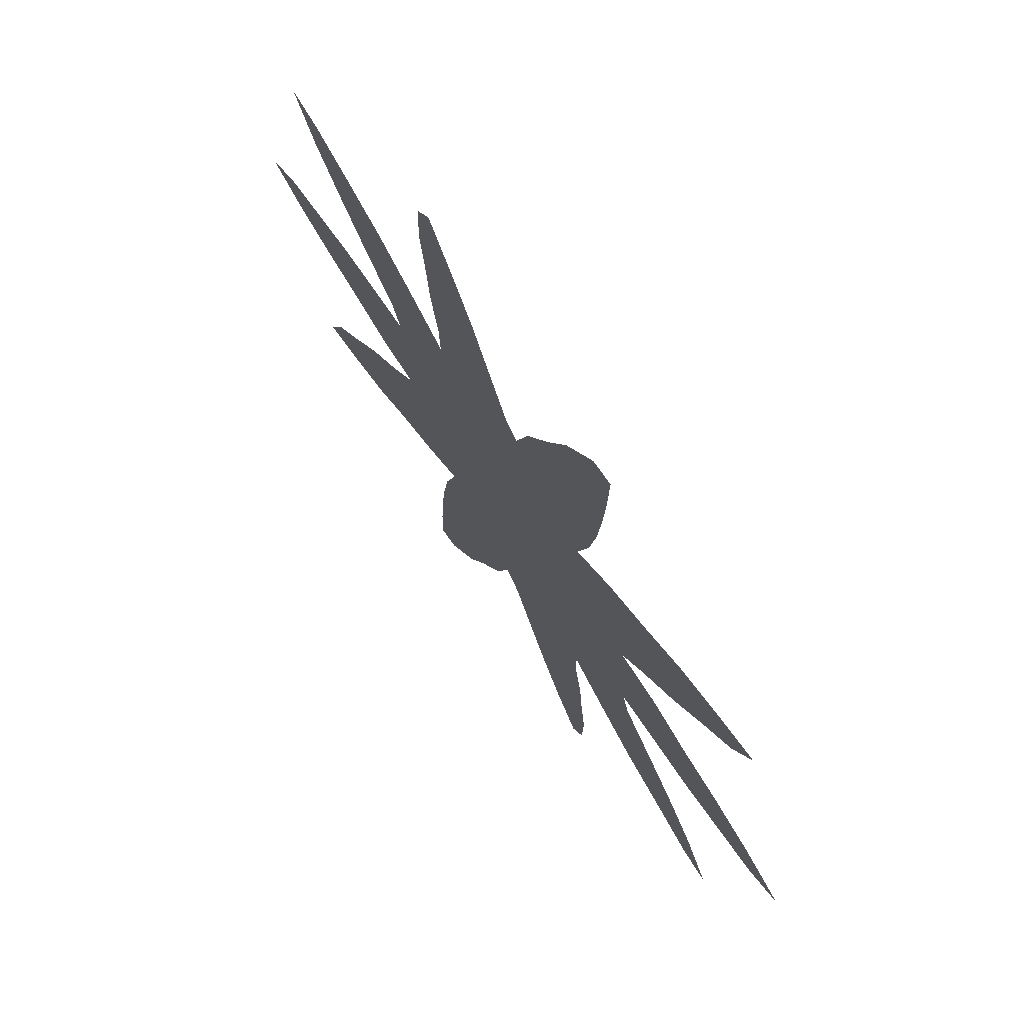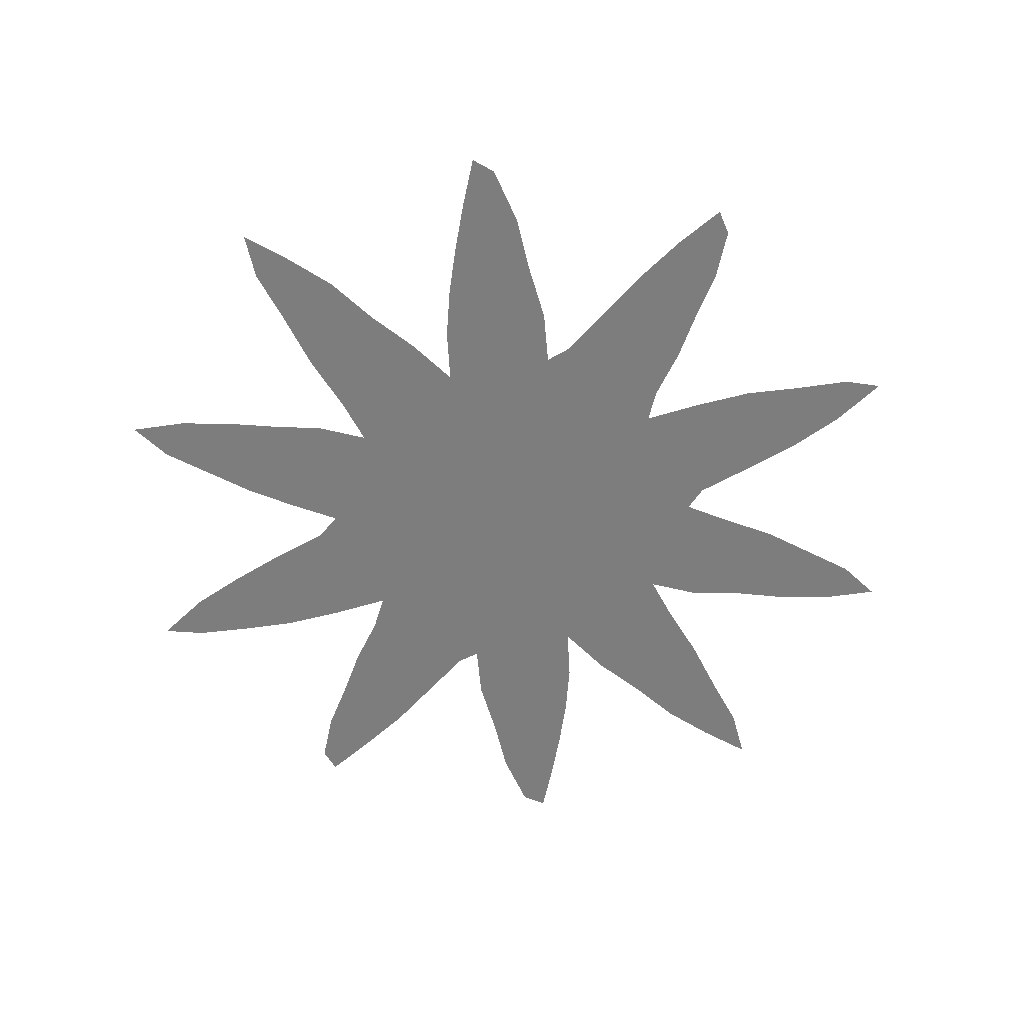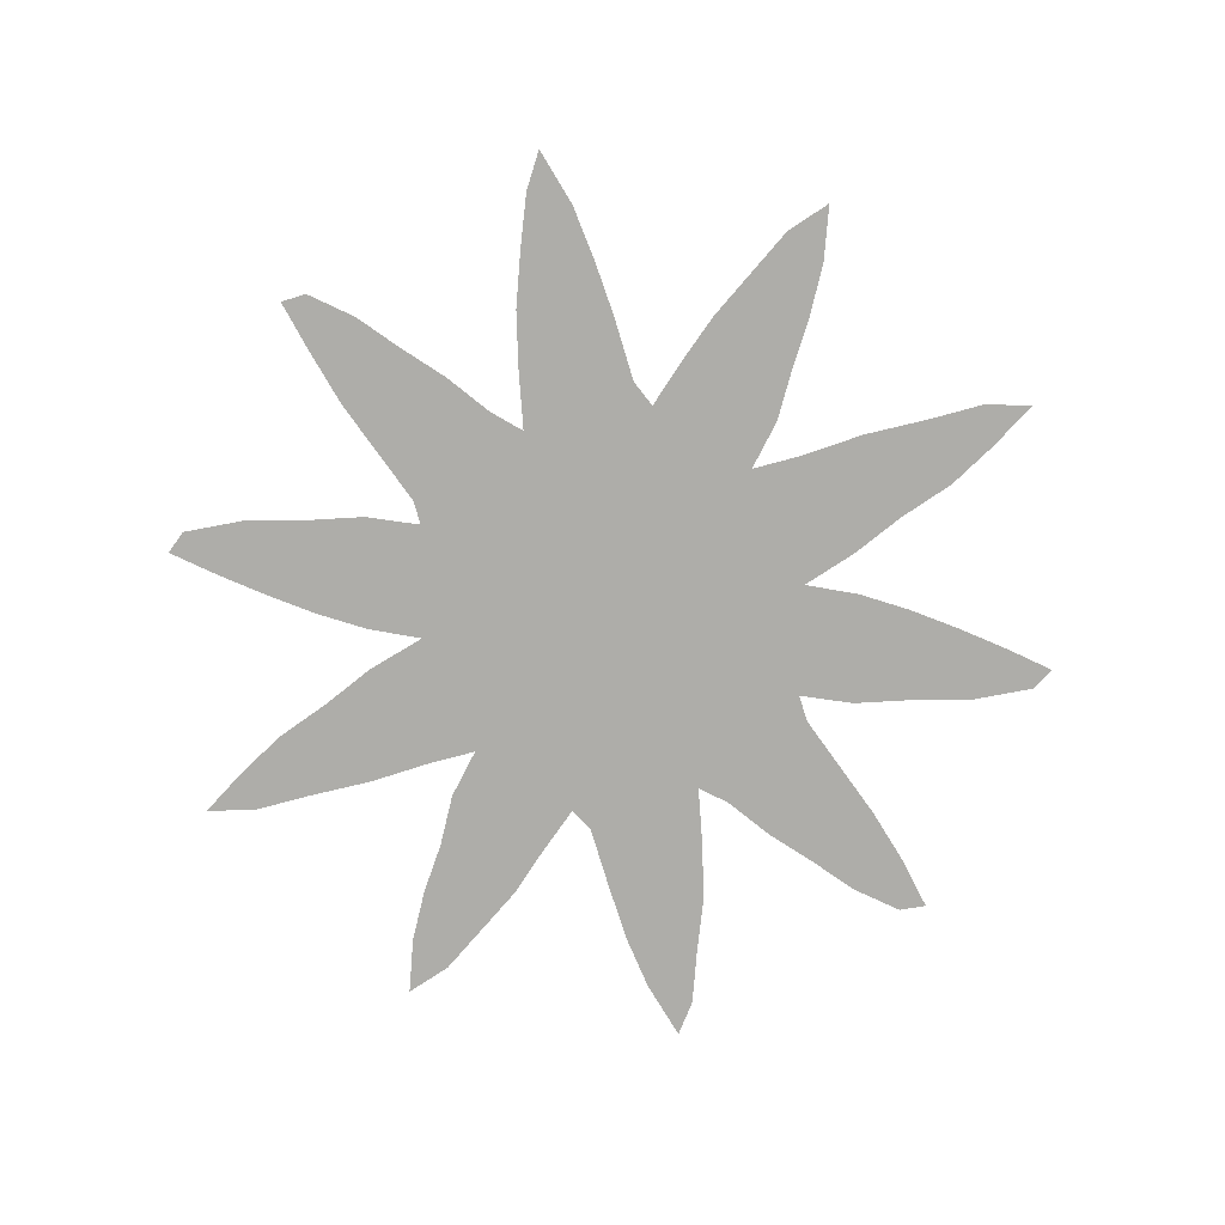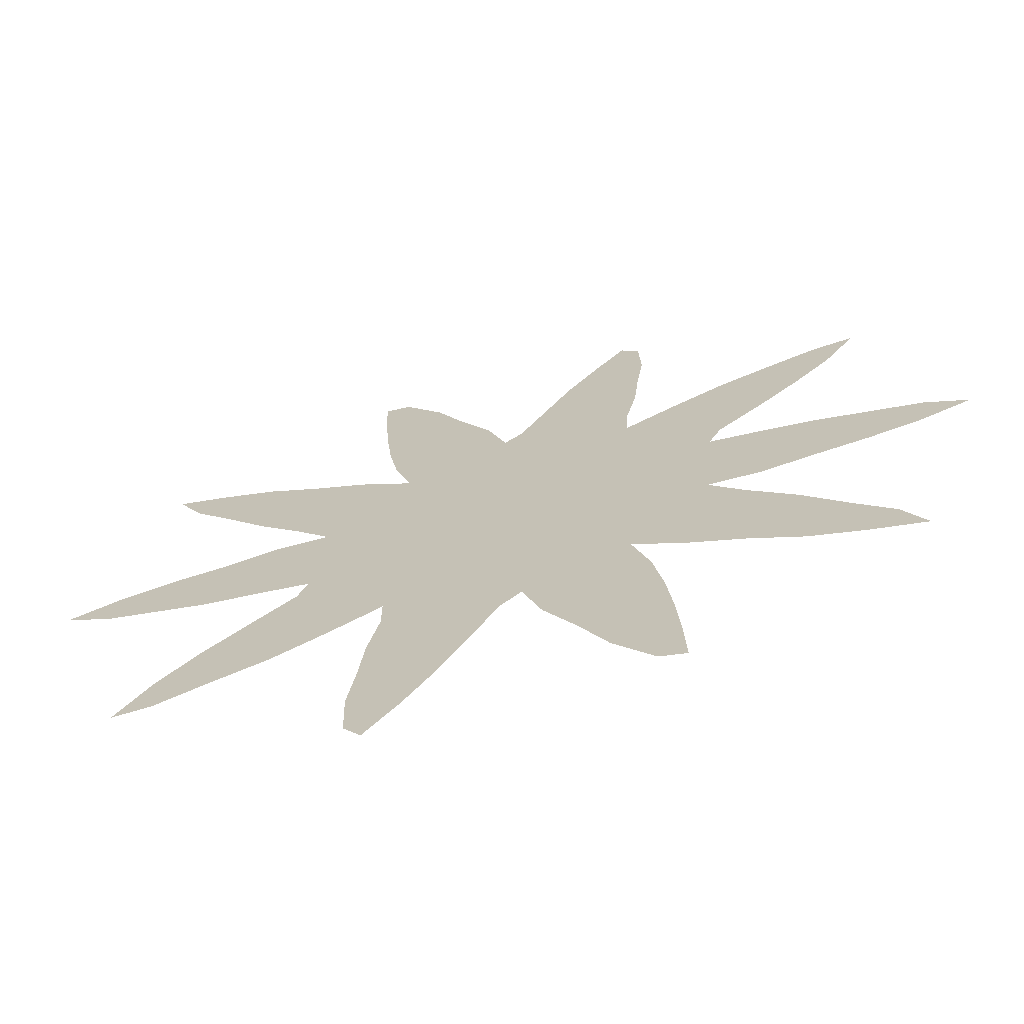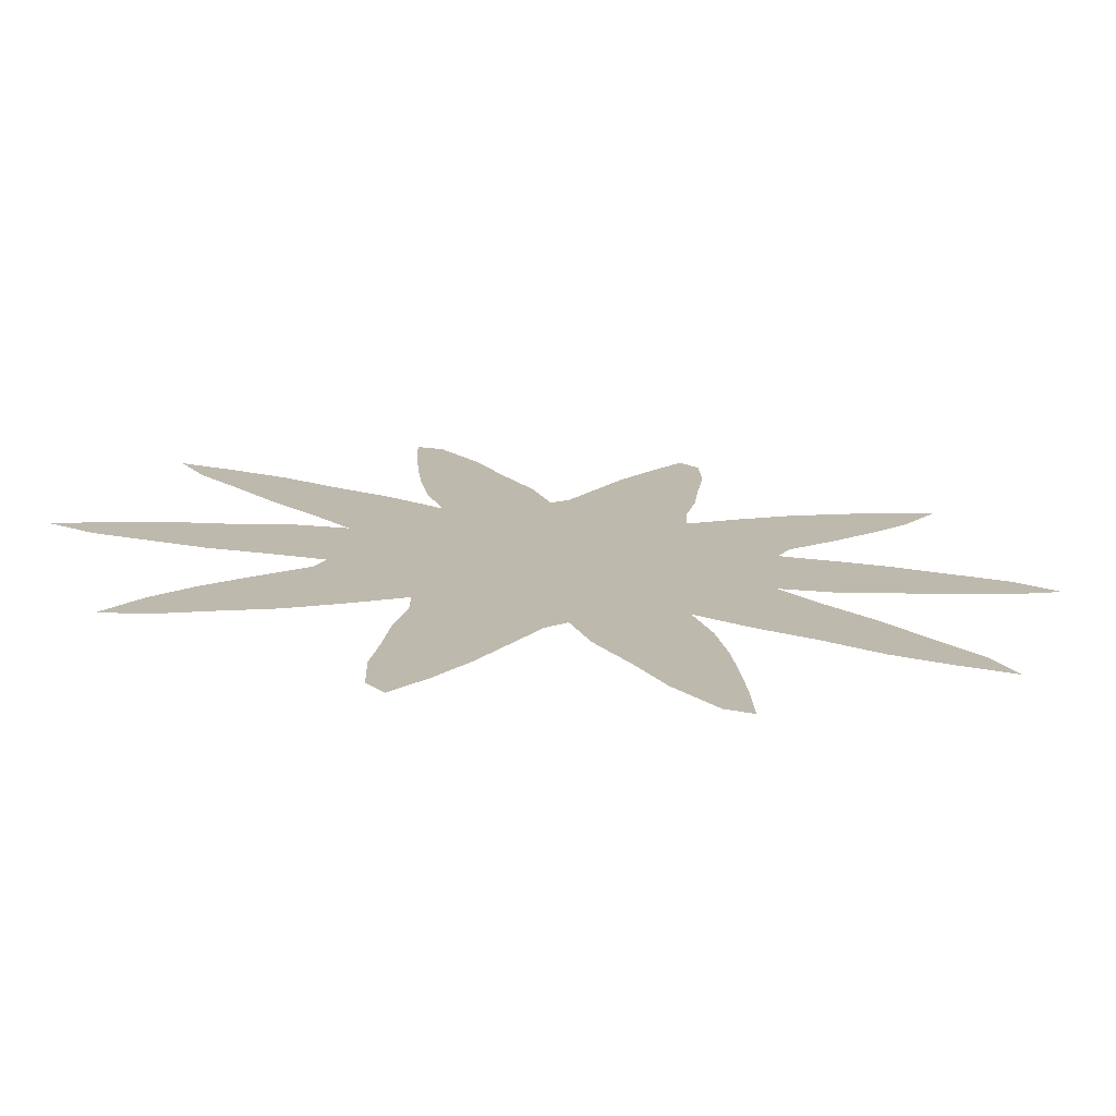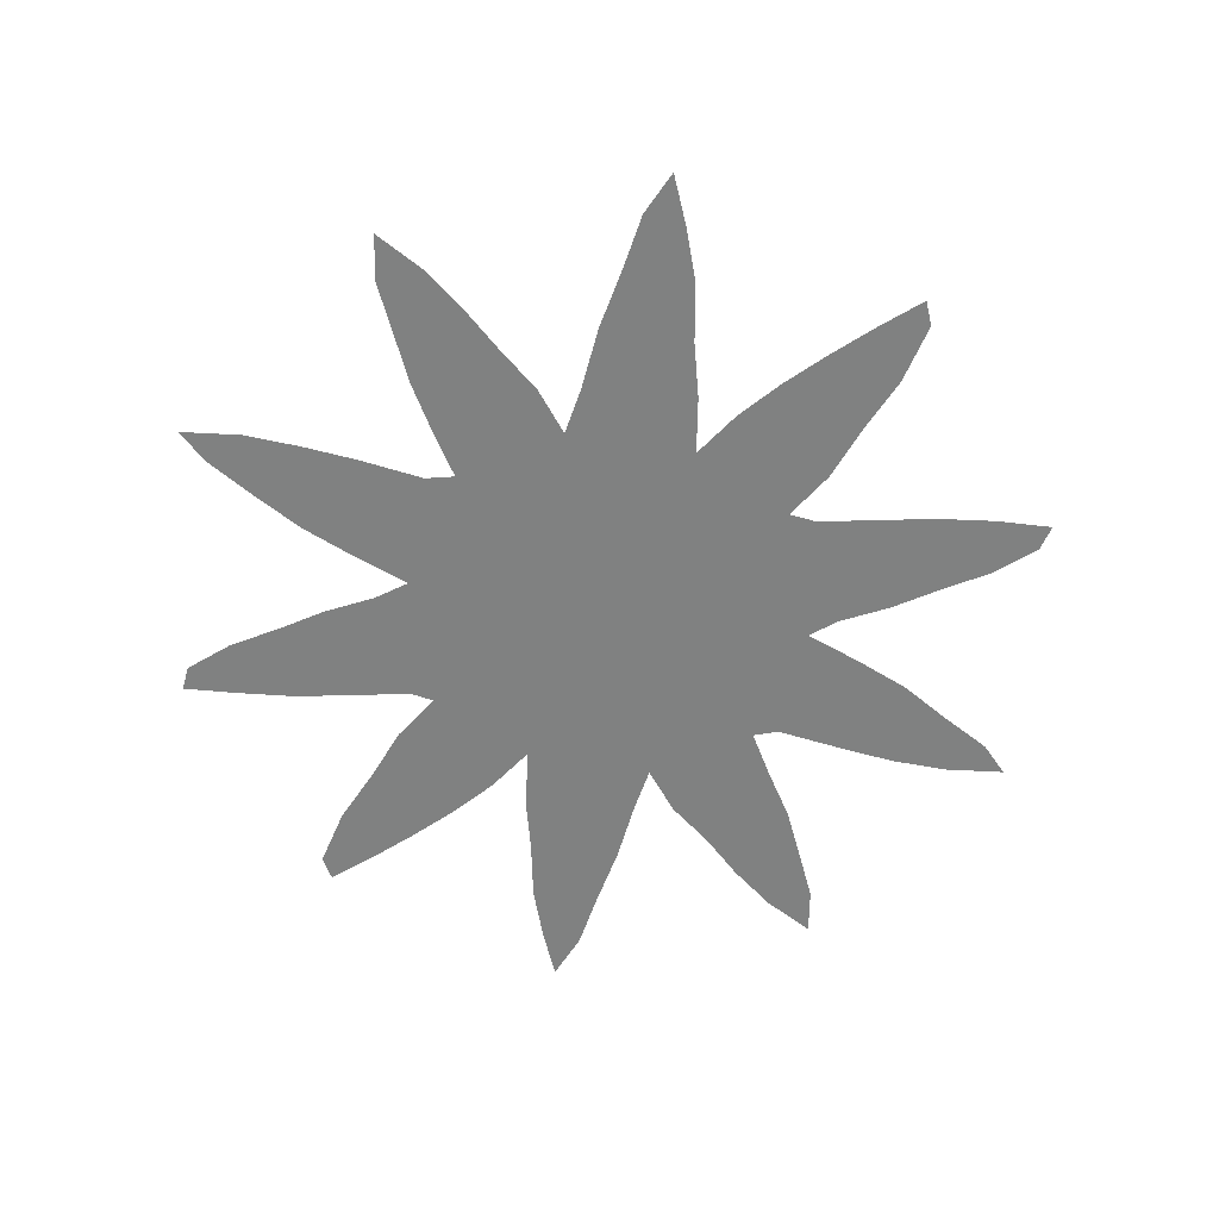
<metadata>
{"format":"obj","ext":"obj","renderer":"f3d","projection":"perspective","resolution":1024,"background":"white","views":[{"elev":70.7,"azim":57.5,"up":"+Y"},{"elev":-59.2,"azim":-14.0,"up":"+Z"},{"elev":-77.1,"azim":-117.1,"up":"+Z"},{"elev":-69.1,"azim":-165.2,"up":"+Y"},{"elev":-75.3,"azim":176.1,"up":"+Y"},{"elev":-60.3,"azim":-61.2,"up":"+Z"}]}
</metadata>
<code>
v 0.003984 0.4701 0
v 0.04582 0.494 0
v 0.1036 0.508 0
v 0.1613 0.5219 0
v 0.2191 0.5299 0
v 0.2769 0.5359 0
v 0.263 0.5657 0
v 0.2112 0.6155 0
v 0.1673 0.6613 0
v 0.1255 0.7092 0
v 0.08964 0.7669 0
v 0.1355 0.759 0
v 0.1932 0.737 0
v 0.251 0.7131 0
v 0.3088 0.6813 0
v 0.3645 0.6474 0
v 0.3625 0.6892 0
v 0.3506 0.747 0
v 0.3446 0.8048 0
v 0.3367 0.8626 0
v 0.3387 0.9203 0
v 0.3586 0.9402 0
v 0.3924 0.8904 0
v 0.4283 0.8347 0
v 0.4582 0.7769 0
v 0.488 0.7191 0
v 0.508 0.7012 0
v 0.5279 0.759 0
v 0.5617 0.8167 0
v 0.5916 0.8745 0
v 0.6335 0.9283 0
v 0.6613 0.9323 0
v 0.6594 0.8745 0
v 0.6554 0.8167 0
v 0.6494 0.759 0
v 0.6394 0.7012 0
v 0.6215 0.6434 0
v 0.6793 0.6793 0
v 0.737 0.7052 0
v 0.7948 0.7351 0
v 0.8526 0.755 0
v 0.9104 0.7709 0
v 0.8825 0.7211 0
v 0.8426 0.6773 0
v 0.7948 0.6215 0
v 0.745 0.5717 0
v 0.7112 0.5339 0
v 0.7689 0.5339 0
v 0.8267 0.5199 0
v 0.8845 0.512 0
v 0.9422 0.498 0
v 1 0.4741 0
v 0.9542 0.4482 0
v 0.8964 0.4343 0
v 0.8387 0.4203 0
v 0.7809 0.4143 0
v 0.7231 0.4064 0
v 0.7331 0.3785 0
v 0.7849 0.3287 0
v 0.8307 0.2829 0
v 0.8705 0.2351 0
v 0.9064 0.1773 0
v 0.8645 0.1813 0
v 0.8068 0.2052 0
v 0.749 0.2271 0
v 0.6912 0.259 0
v 0.6355 0.2928 0
v 0.6355 0.255 0
v 0.6474 0.1972 0
v 0.6534 0.1394 0
v 0.6613 0.08167 0
v 0.6594 0.0239 0
v 0.6414 0 0
v 0.6056 0.0498 0
v 0.5717 0.1056 0
v 0.5418 0.1633 0
v 0.512 0.2211 0
v 0.49 0.243 0
v 0.4701 0.1853 0
v 0.4363 0.1275 0
v 0.4064 0.06972 0
v 0.3645 0.01594 0
v 0.3367 0.007968 0
v 0.3387 0.06574 0
v 0.3426 0.1235 0
v 0.3486 0.1813 0
v 0.3586 0.239 0
v 0.3765 0.2968 0
v 0.3207 0.2649 0
v 0.263 0.239 0
v 0.2052 0.2072 0
v 0.1474 0.1872 0
v 0.08964 0.1713 0
v 0.1135 0.2191 0
v 0.1534 0.263 0
v 0.2012 0.3187 0
v 0.253 0.3685 0
v 0.2888 0.4084 0
v 0.2311 0.4084 0
v 0.1733 0.4203 0
v 0.1155 0.4303 0
v 0.05777 0.4442 0
v 0 0.4681 0
f 61 63 62
f 70 76 75
f 10 12 11
f 6 99 98
f 92 95 94
f 92 94 93
f 61 64 63
f 69 76 70
f 72 74 73
f 60 65 64
f 60 64 61
f 1 103 102
f 3 102 101
f 5 99 6
f 6 98 16
f 6 16 7
f 16 88 37
f 16 98 88
f 90 97 96
f 88 98 97
f 91 95 92
f 91 96 95
f 90 96 91
f 71 74 72
f 70 75 71
f 71 75 74
f 78 88 87
f 82 84 83
f 81 84 82
f 80 85 81
f 81 85 84
f 37 88 67
f 67 88 78
f 67 78 77
f 59 65 60
f 2 102 3
f 1 102 2
f 10 13 12
f 5 100 99
f 8 15 14
f 7 16 15
f 7 15 8
f 78 87 79
f 80 86 85
f 79 86 80
f 79 87 86
f 88 97 89
f 89 97 90
f 16 26 17
f 28 36 35
f 30 34 33
f 37 67 47
f 47 67 57
f 37 47 46
f 67 77 68
f 68 76 69
f 68 77 76
f 37 46 38
f 57 67 58
f 9 14 13
f 8 14 9
f 9 13 10
f 4 100 5
f 3 101 4
f 4 101 100
f 31 33 32
f 30 33 31
f 27 37 36
f 27 36 28
f 16 37 27
f 16 27 26
f 29 34 30
f 29 35 34
f 28 35 29
f 18 25 19
f 17 25 18
f 17 26 25
f 59 66 65
f 58 67 66
f 58 66 59
f 50 55 54
f 49 55 50
f 47 57 48
f 38 45 39
f 38 46 45
f 48 57 56
f 49 56 55
f 48 56 49
f 19 24 20
f 19 25 24
f 51 54 53
f 50 54 51
f 51 53 52
f 39 45 44
f 39 44 40
f 20 24 23
f 21 23 22
f 20 23 21
f 40 44 41
f 41 44 43
f 41 43 42

</code>
